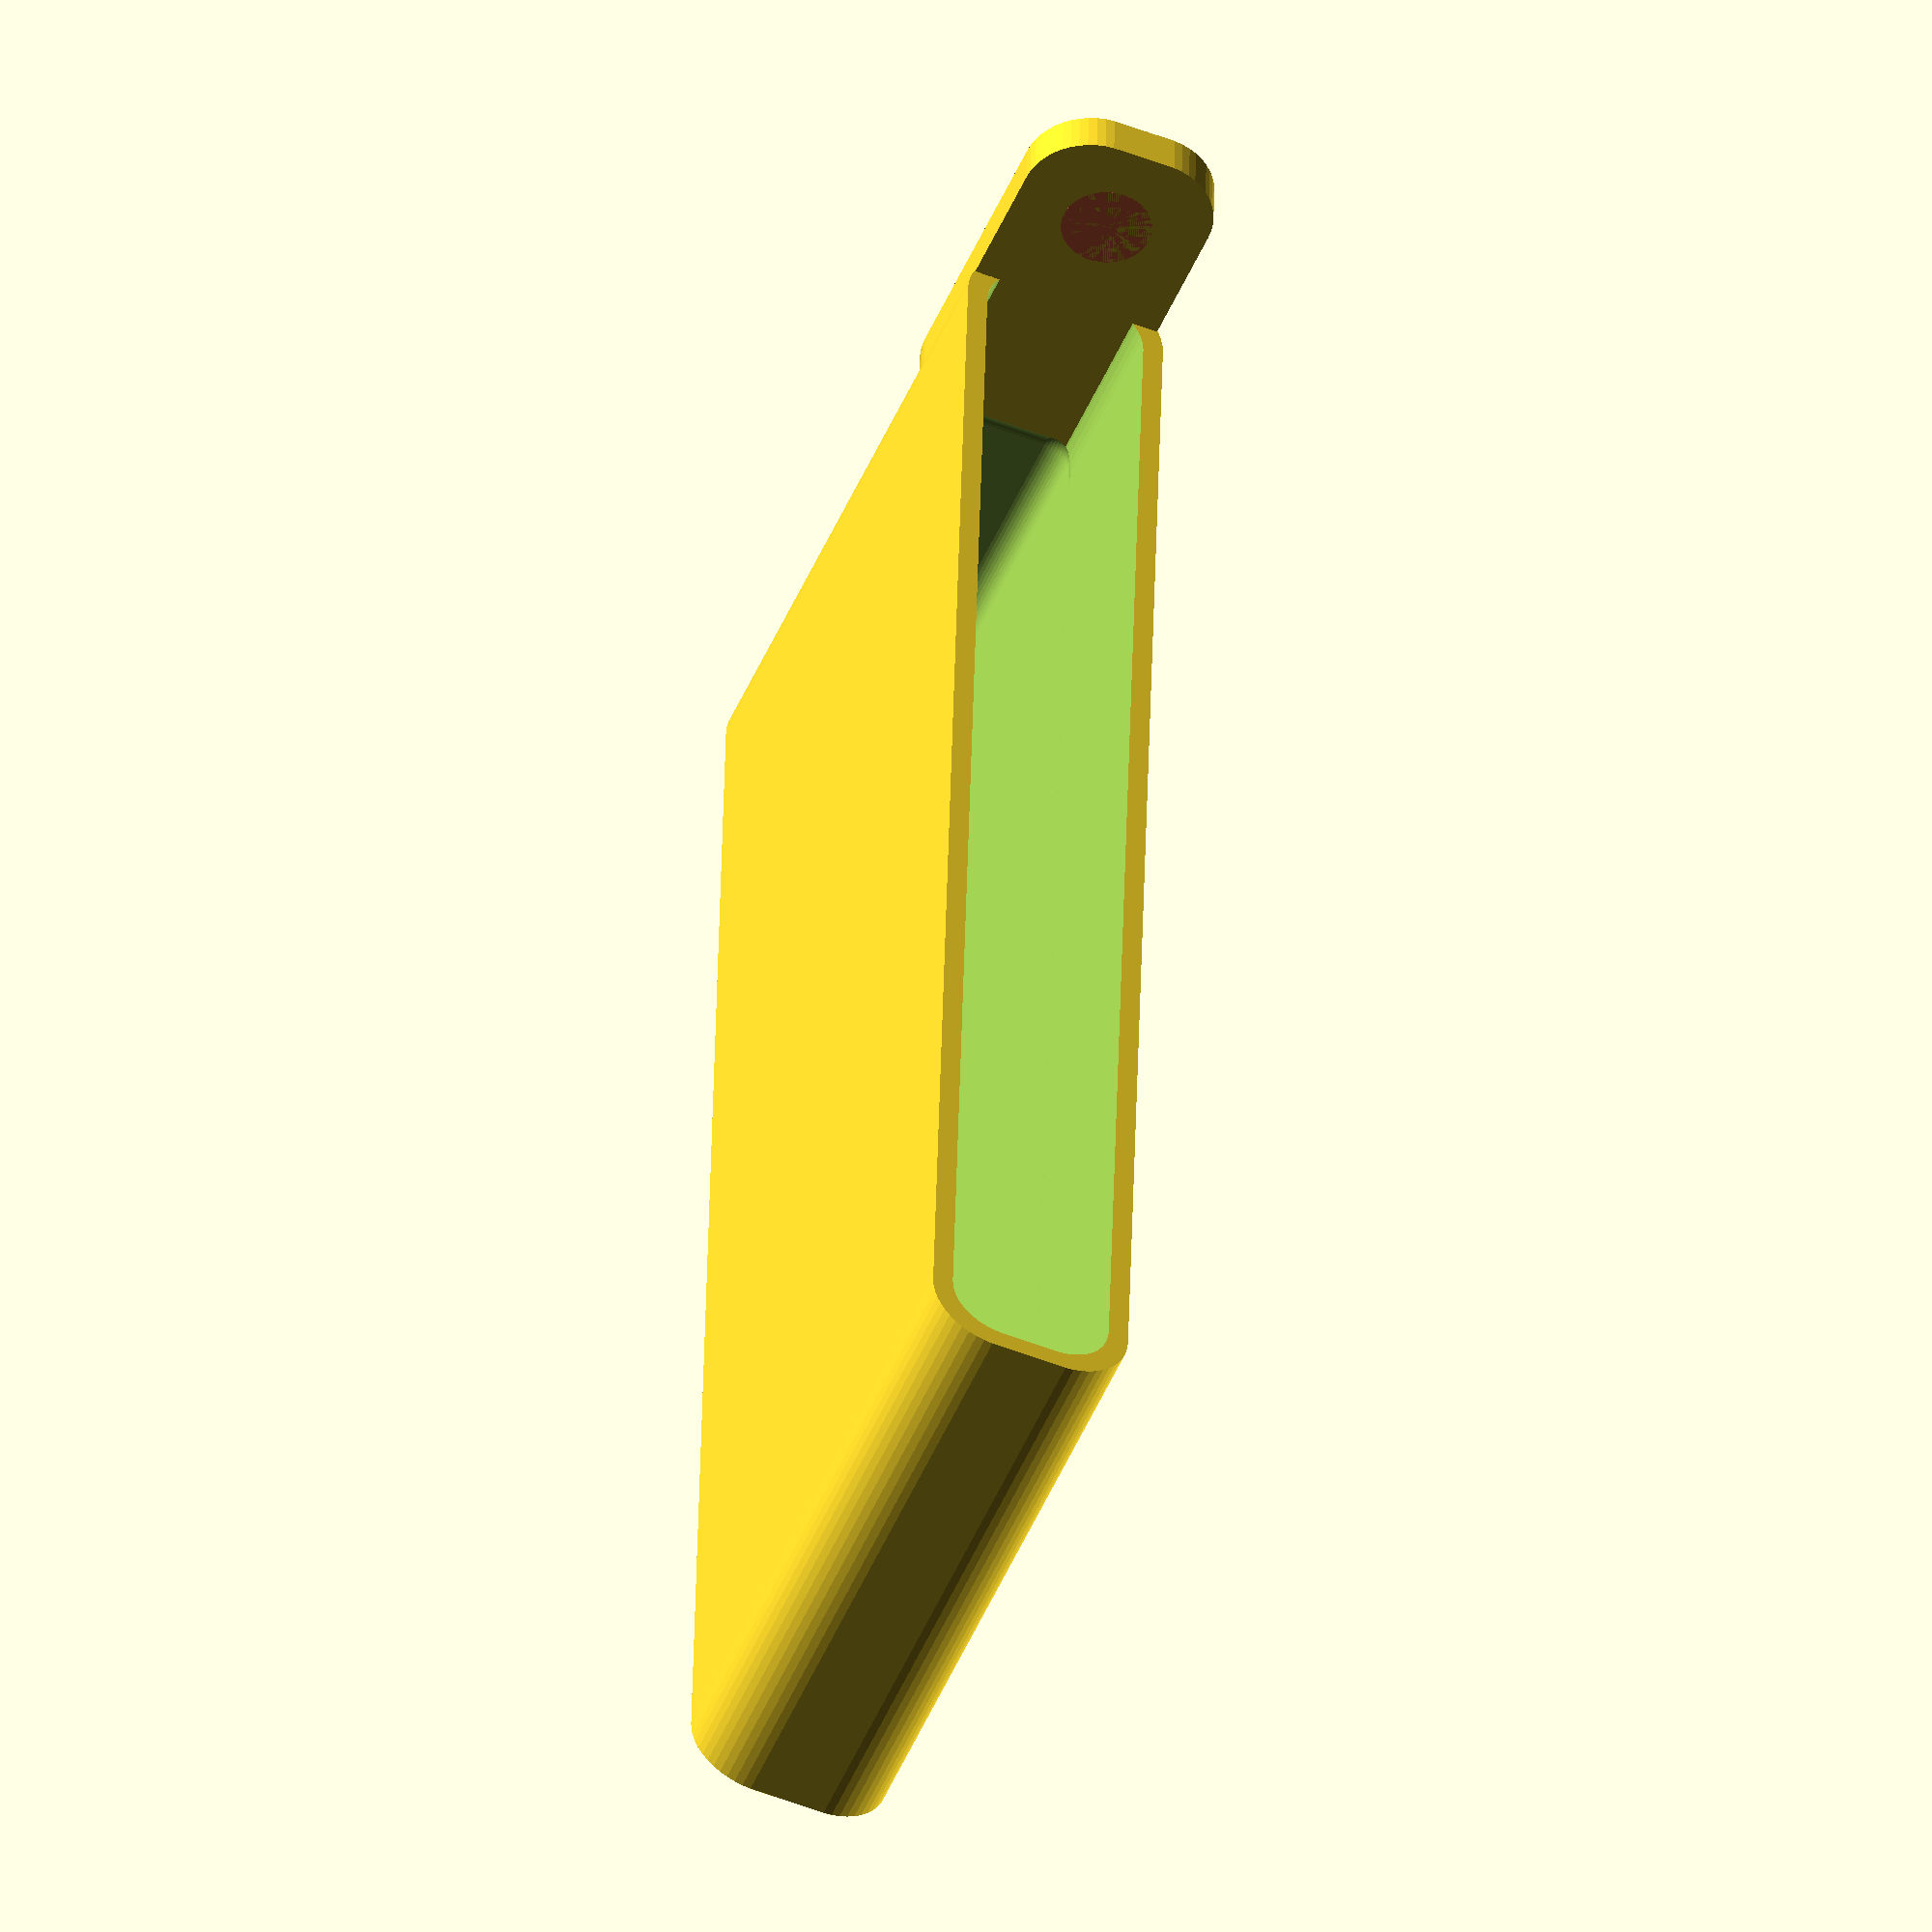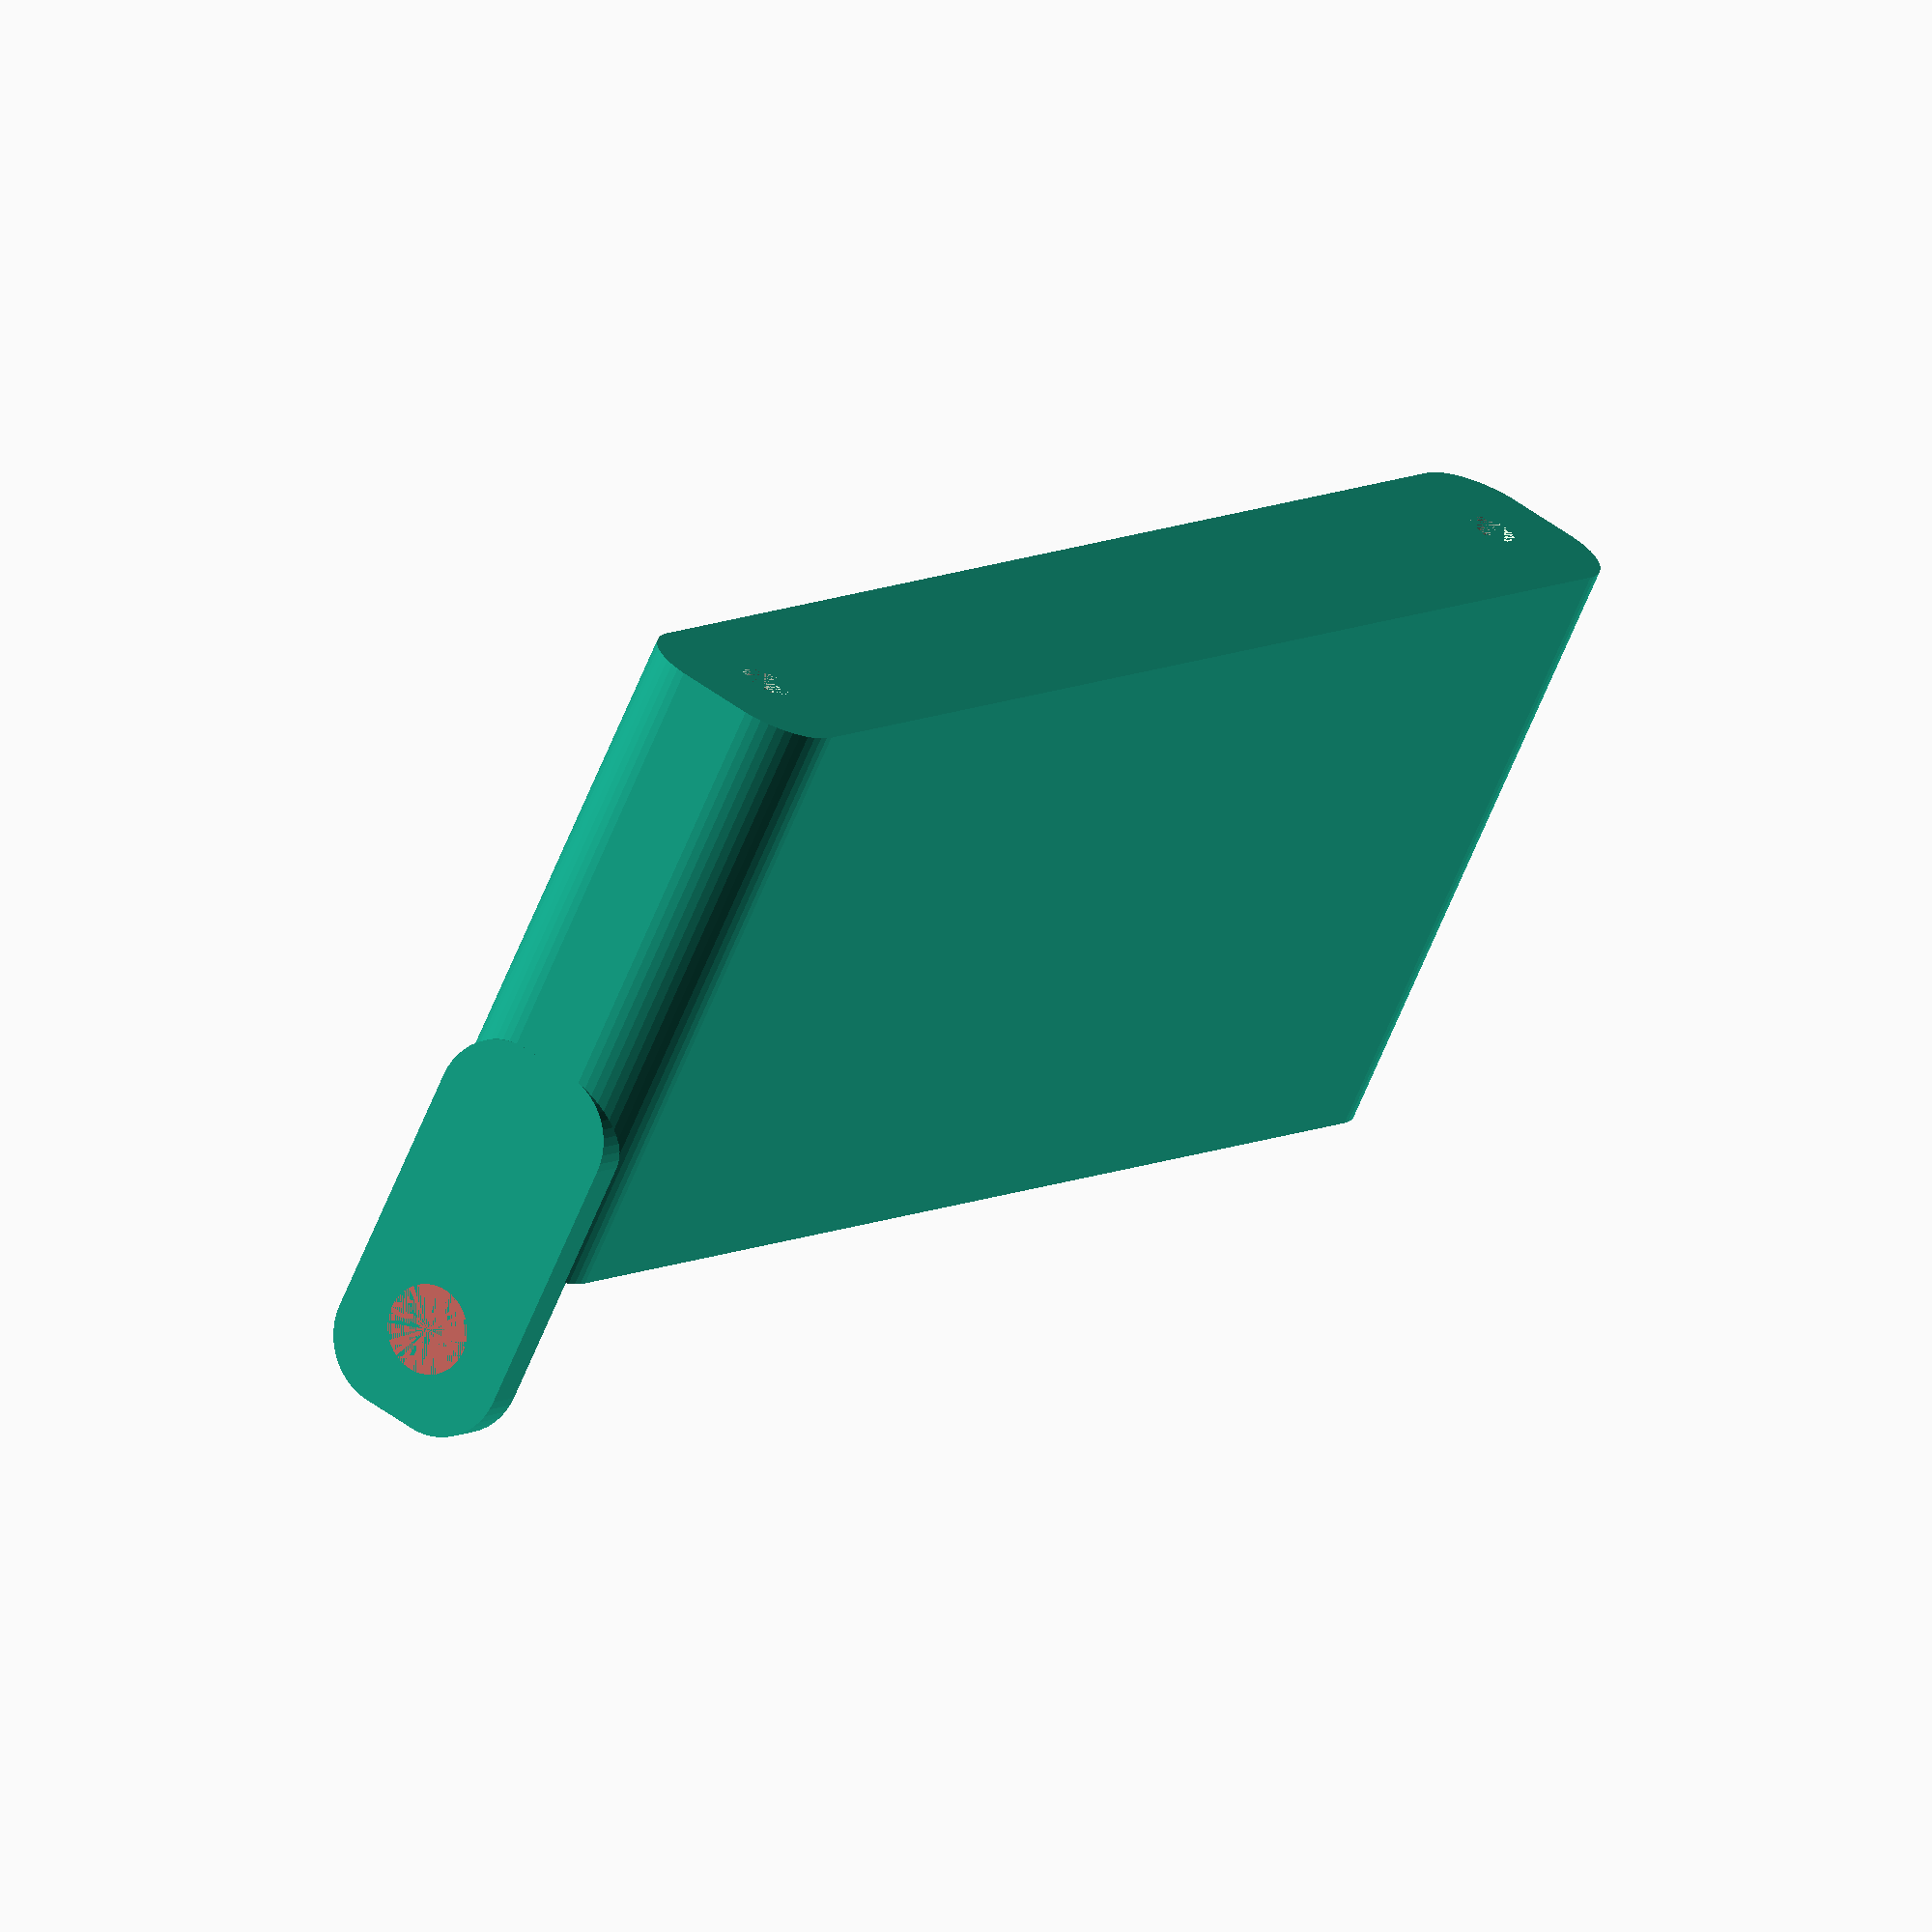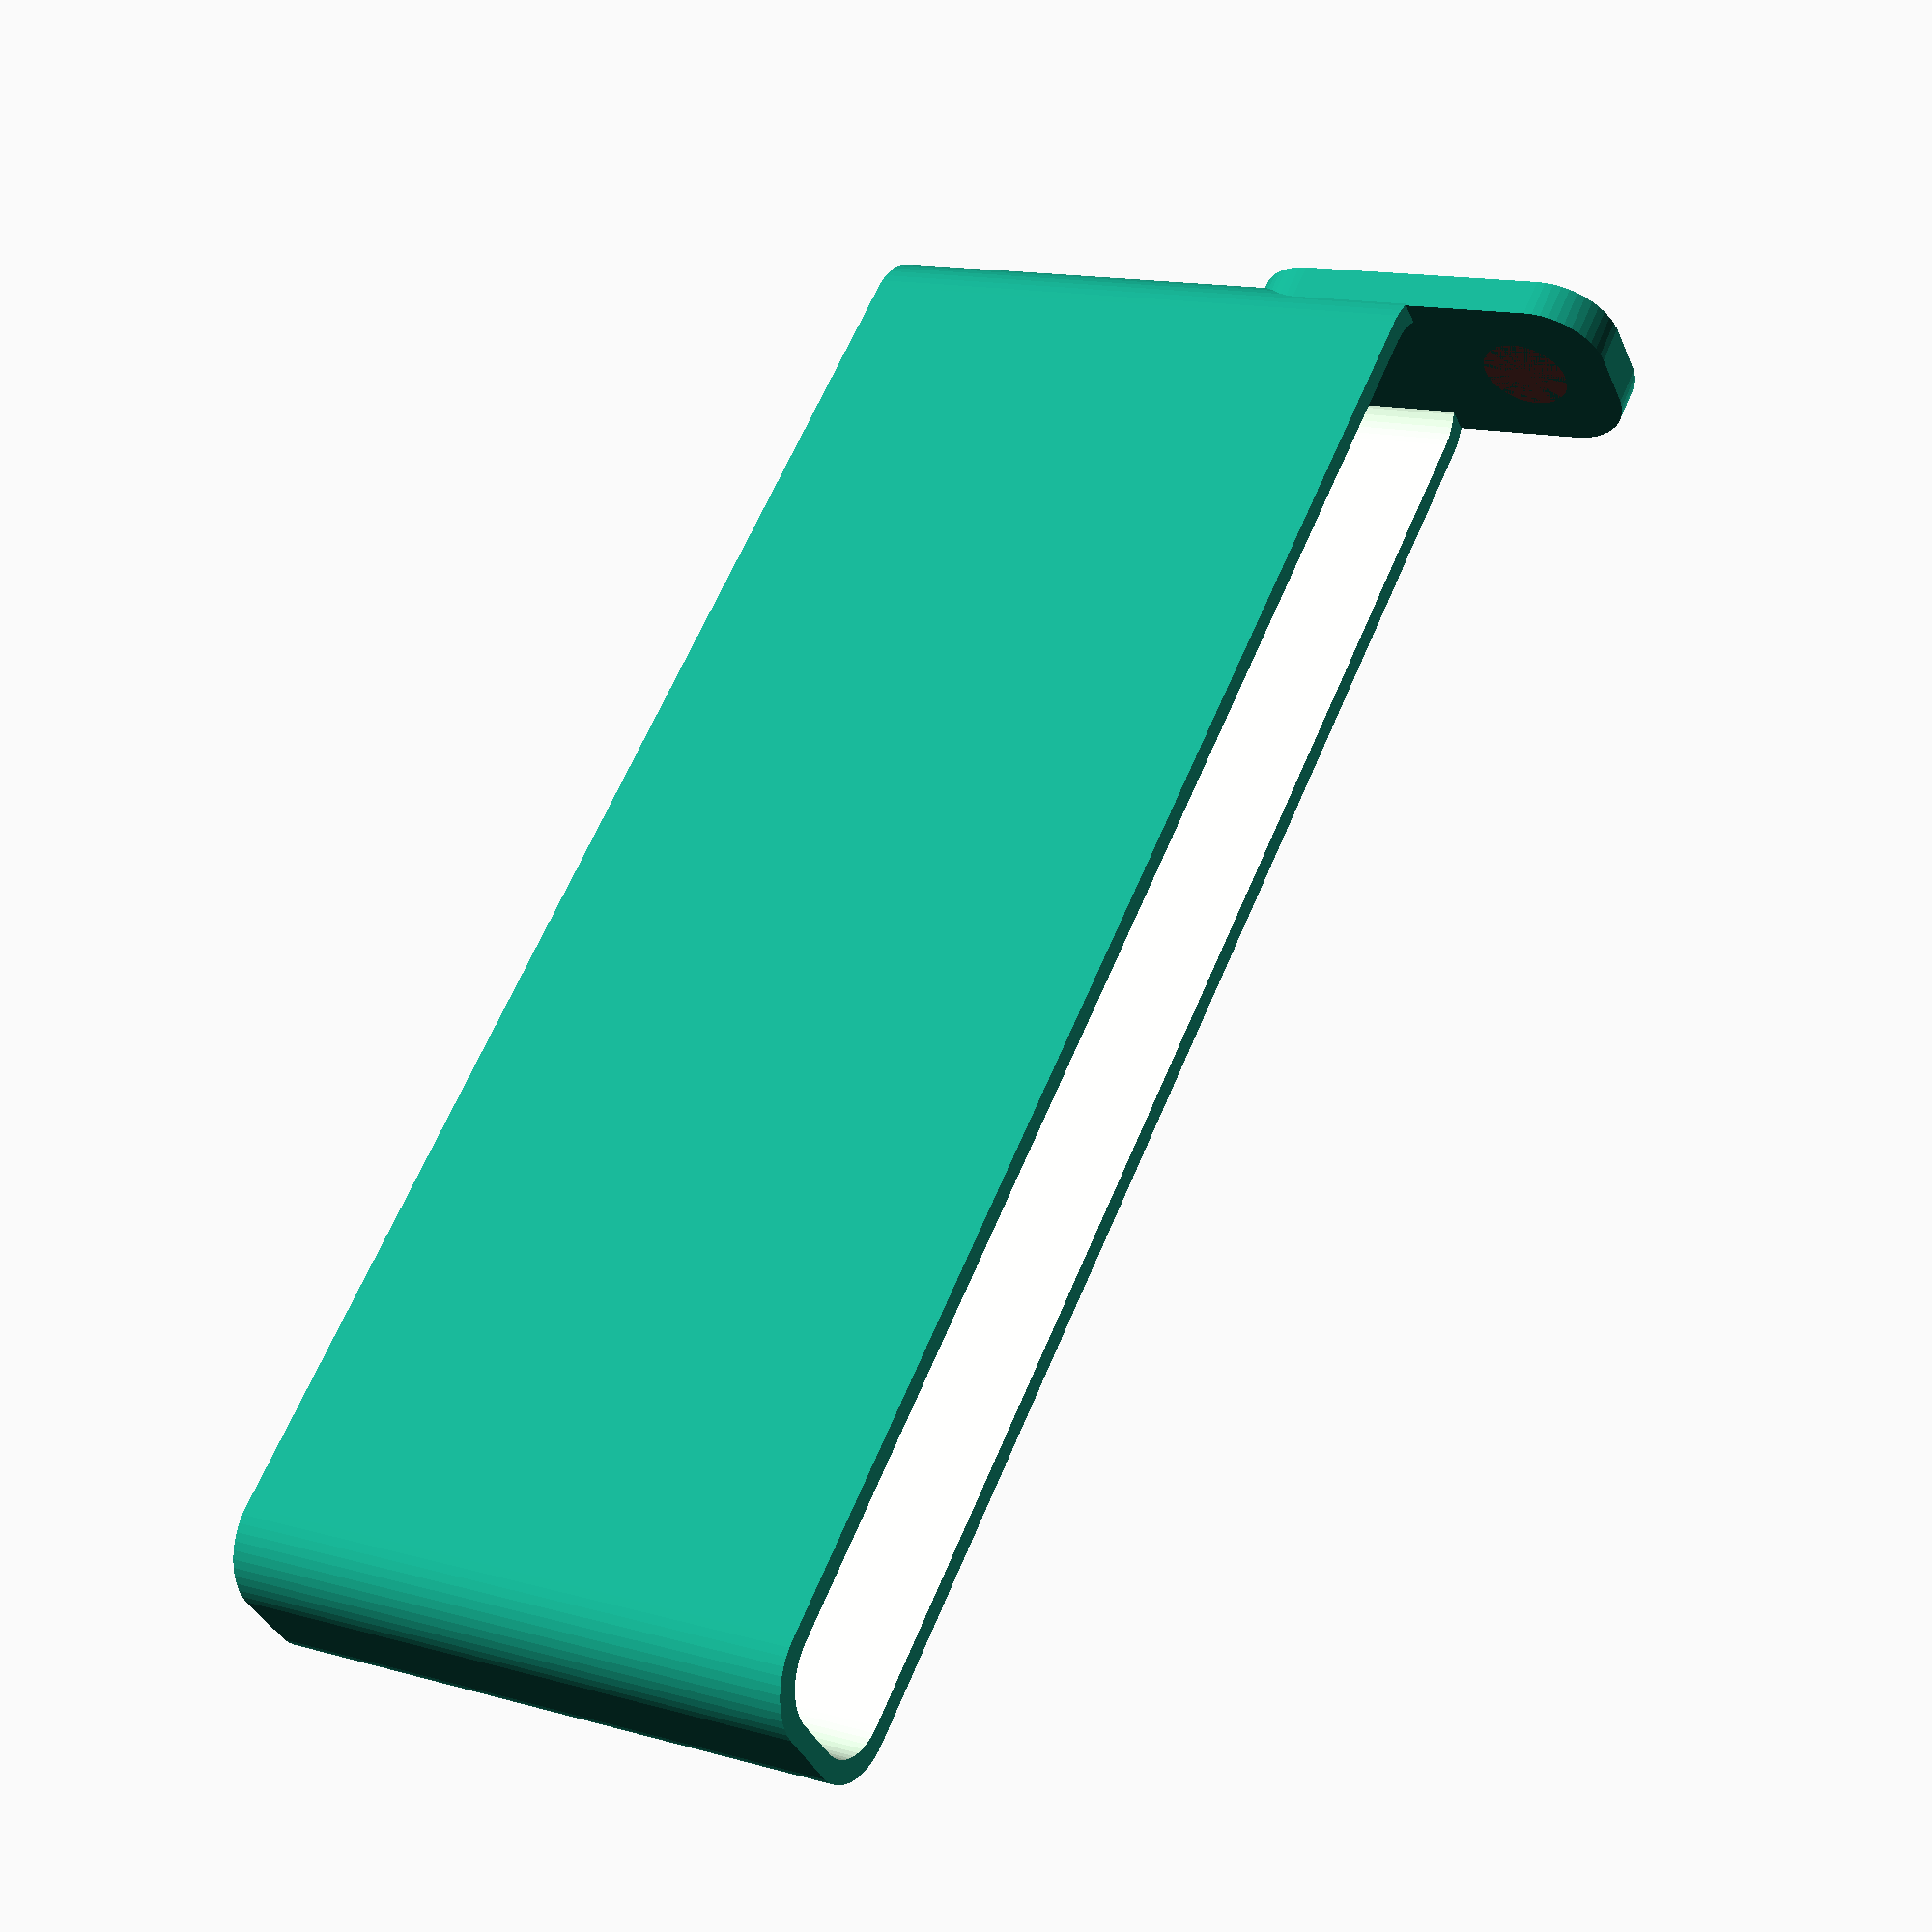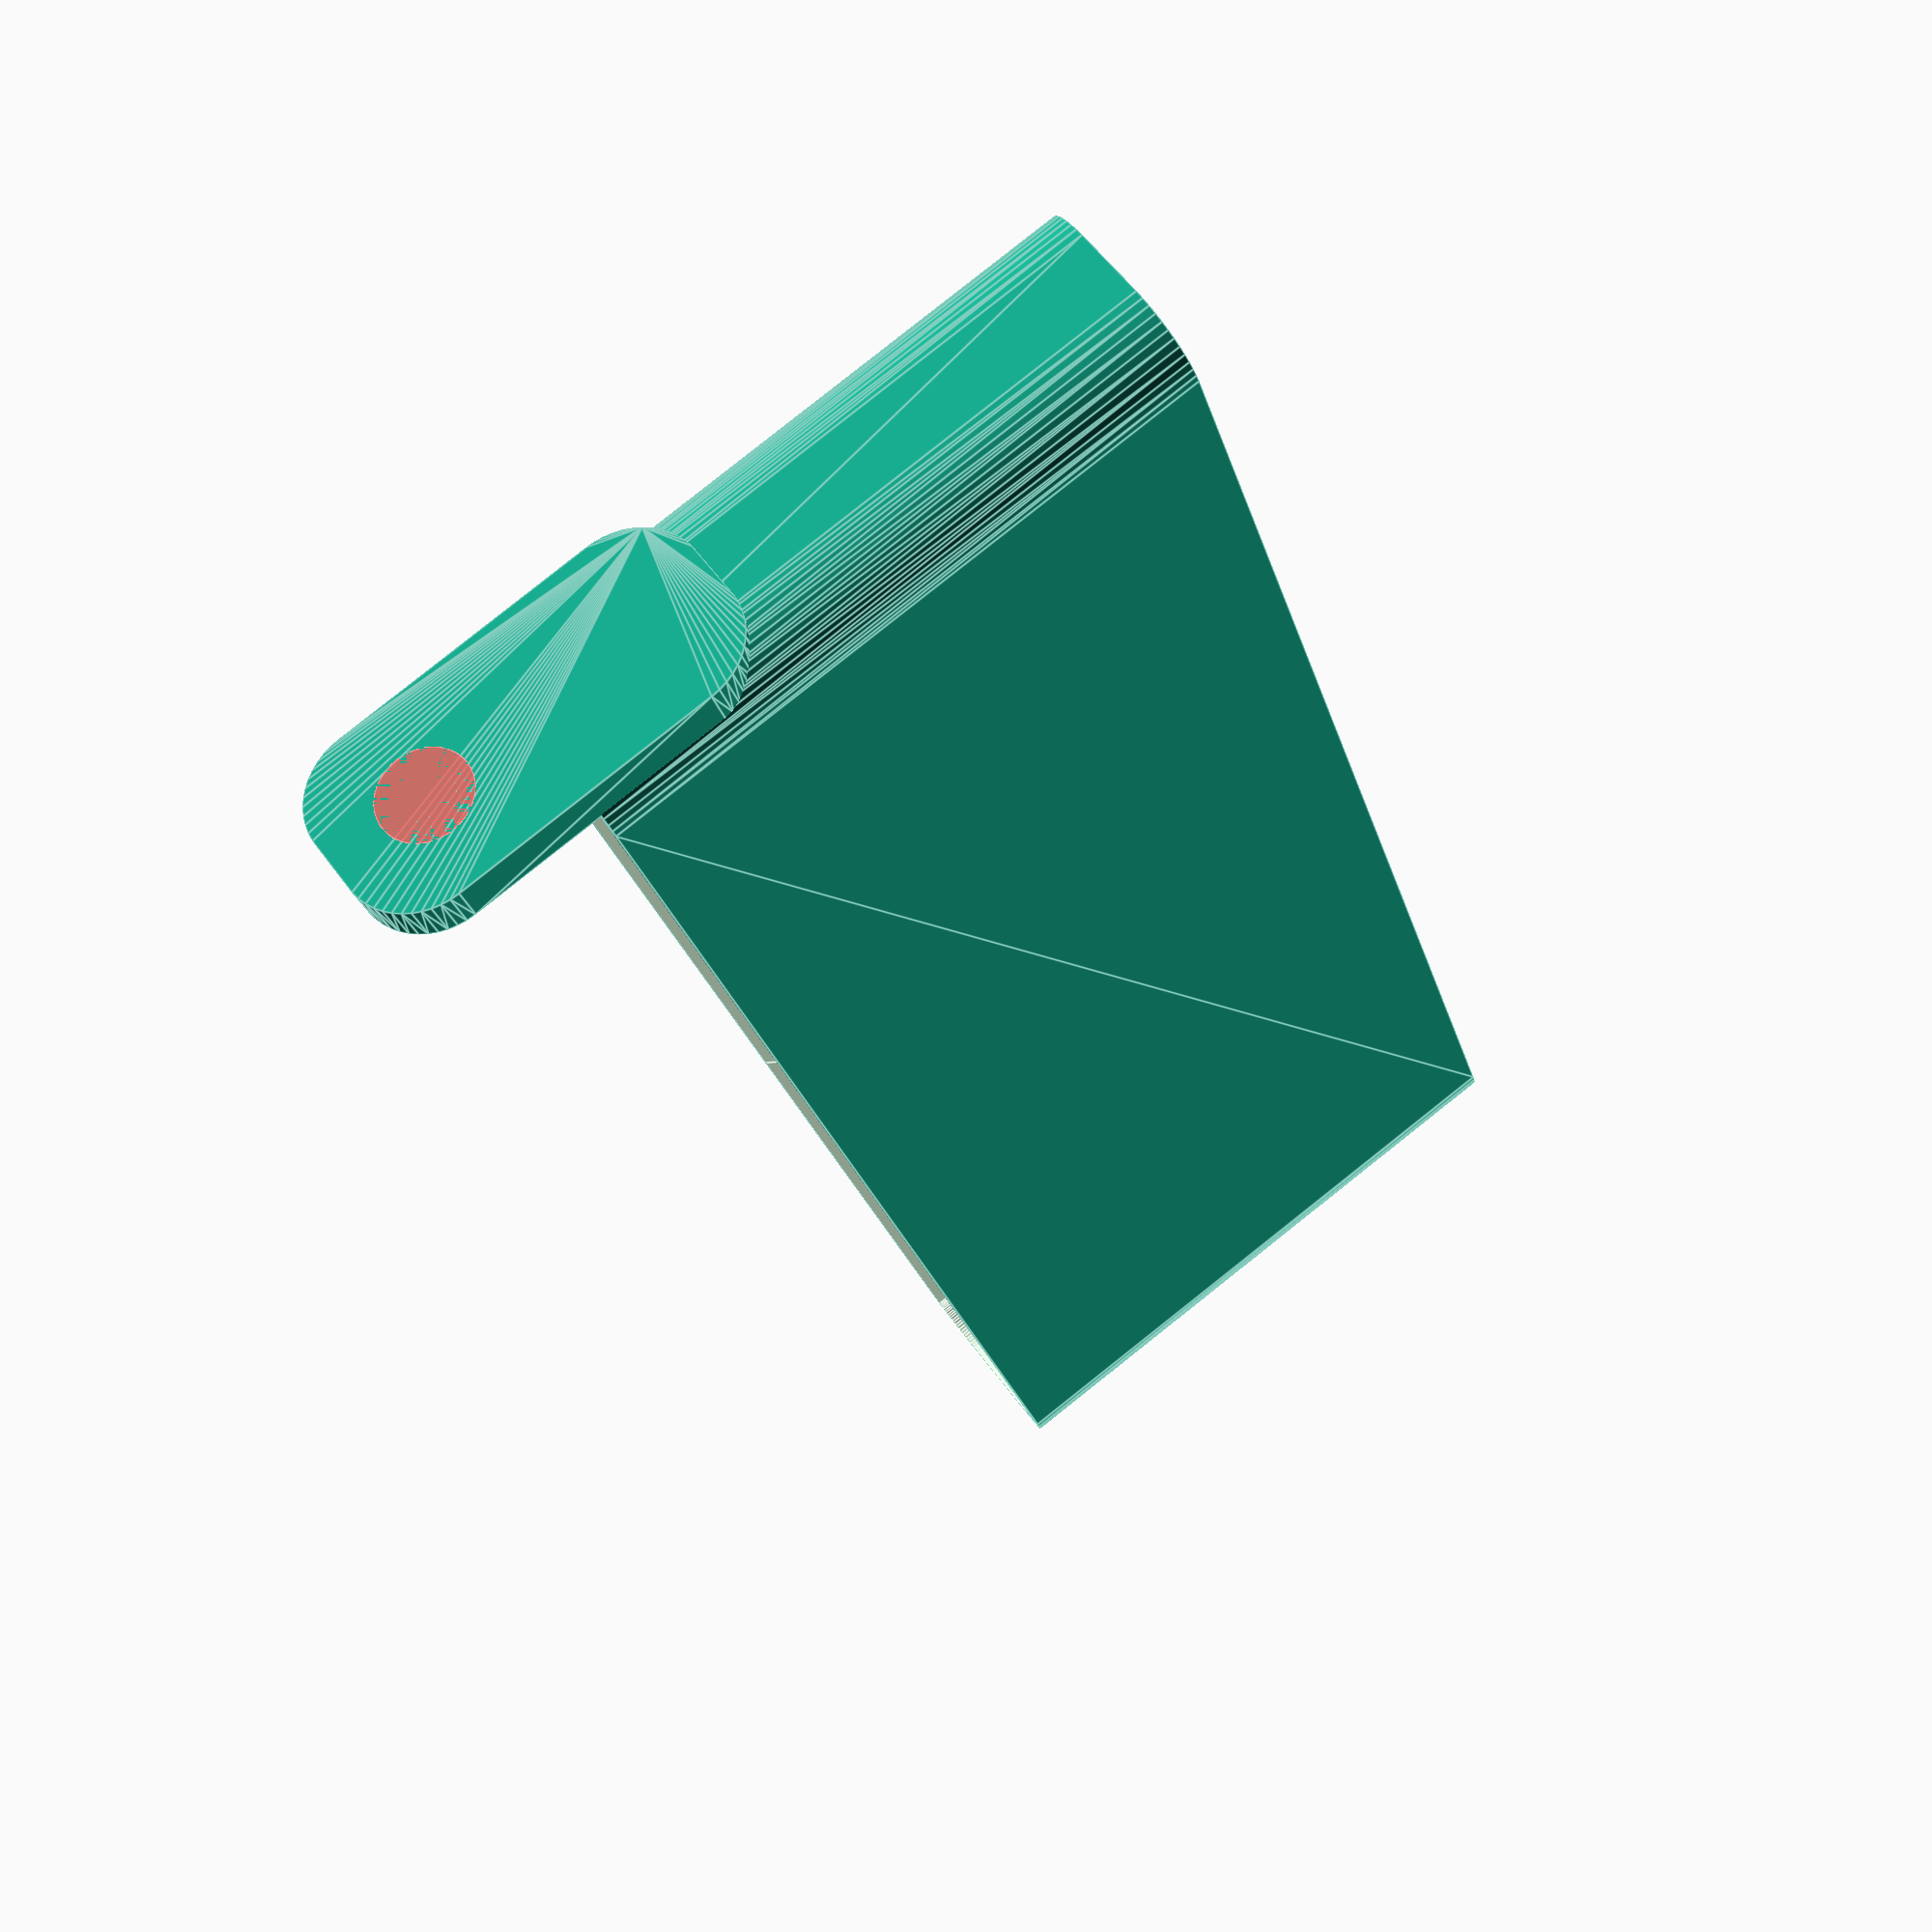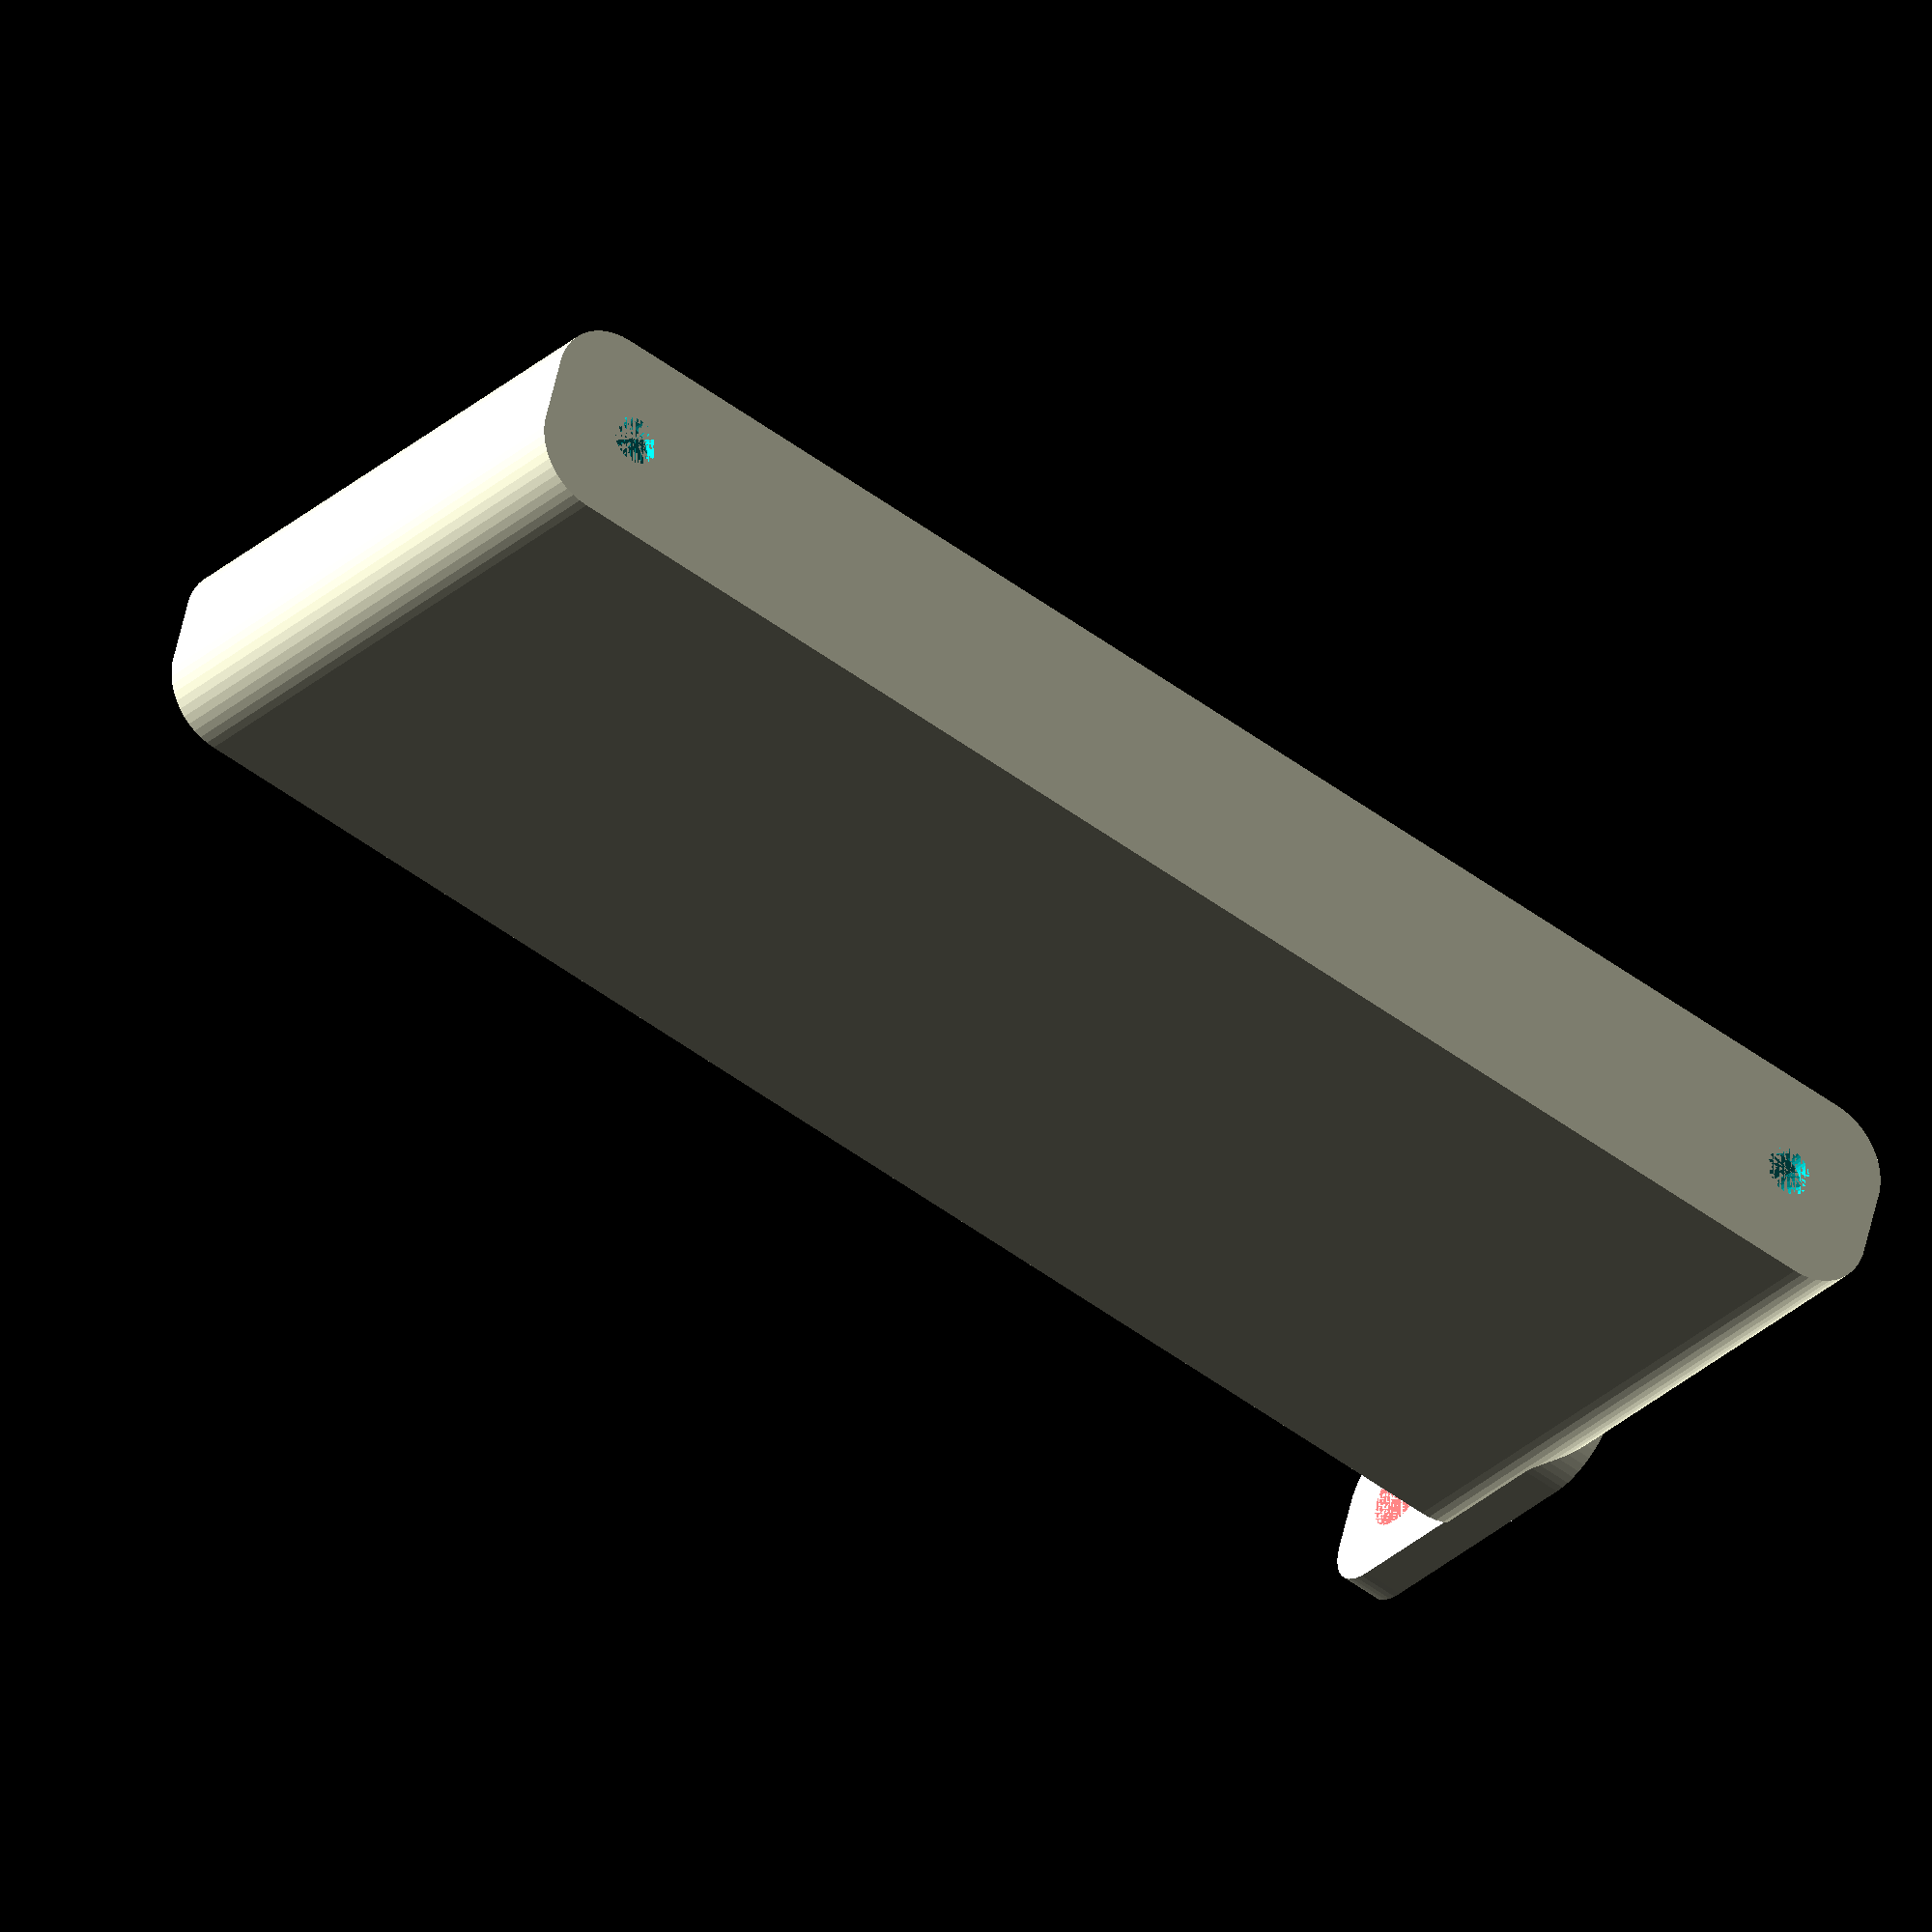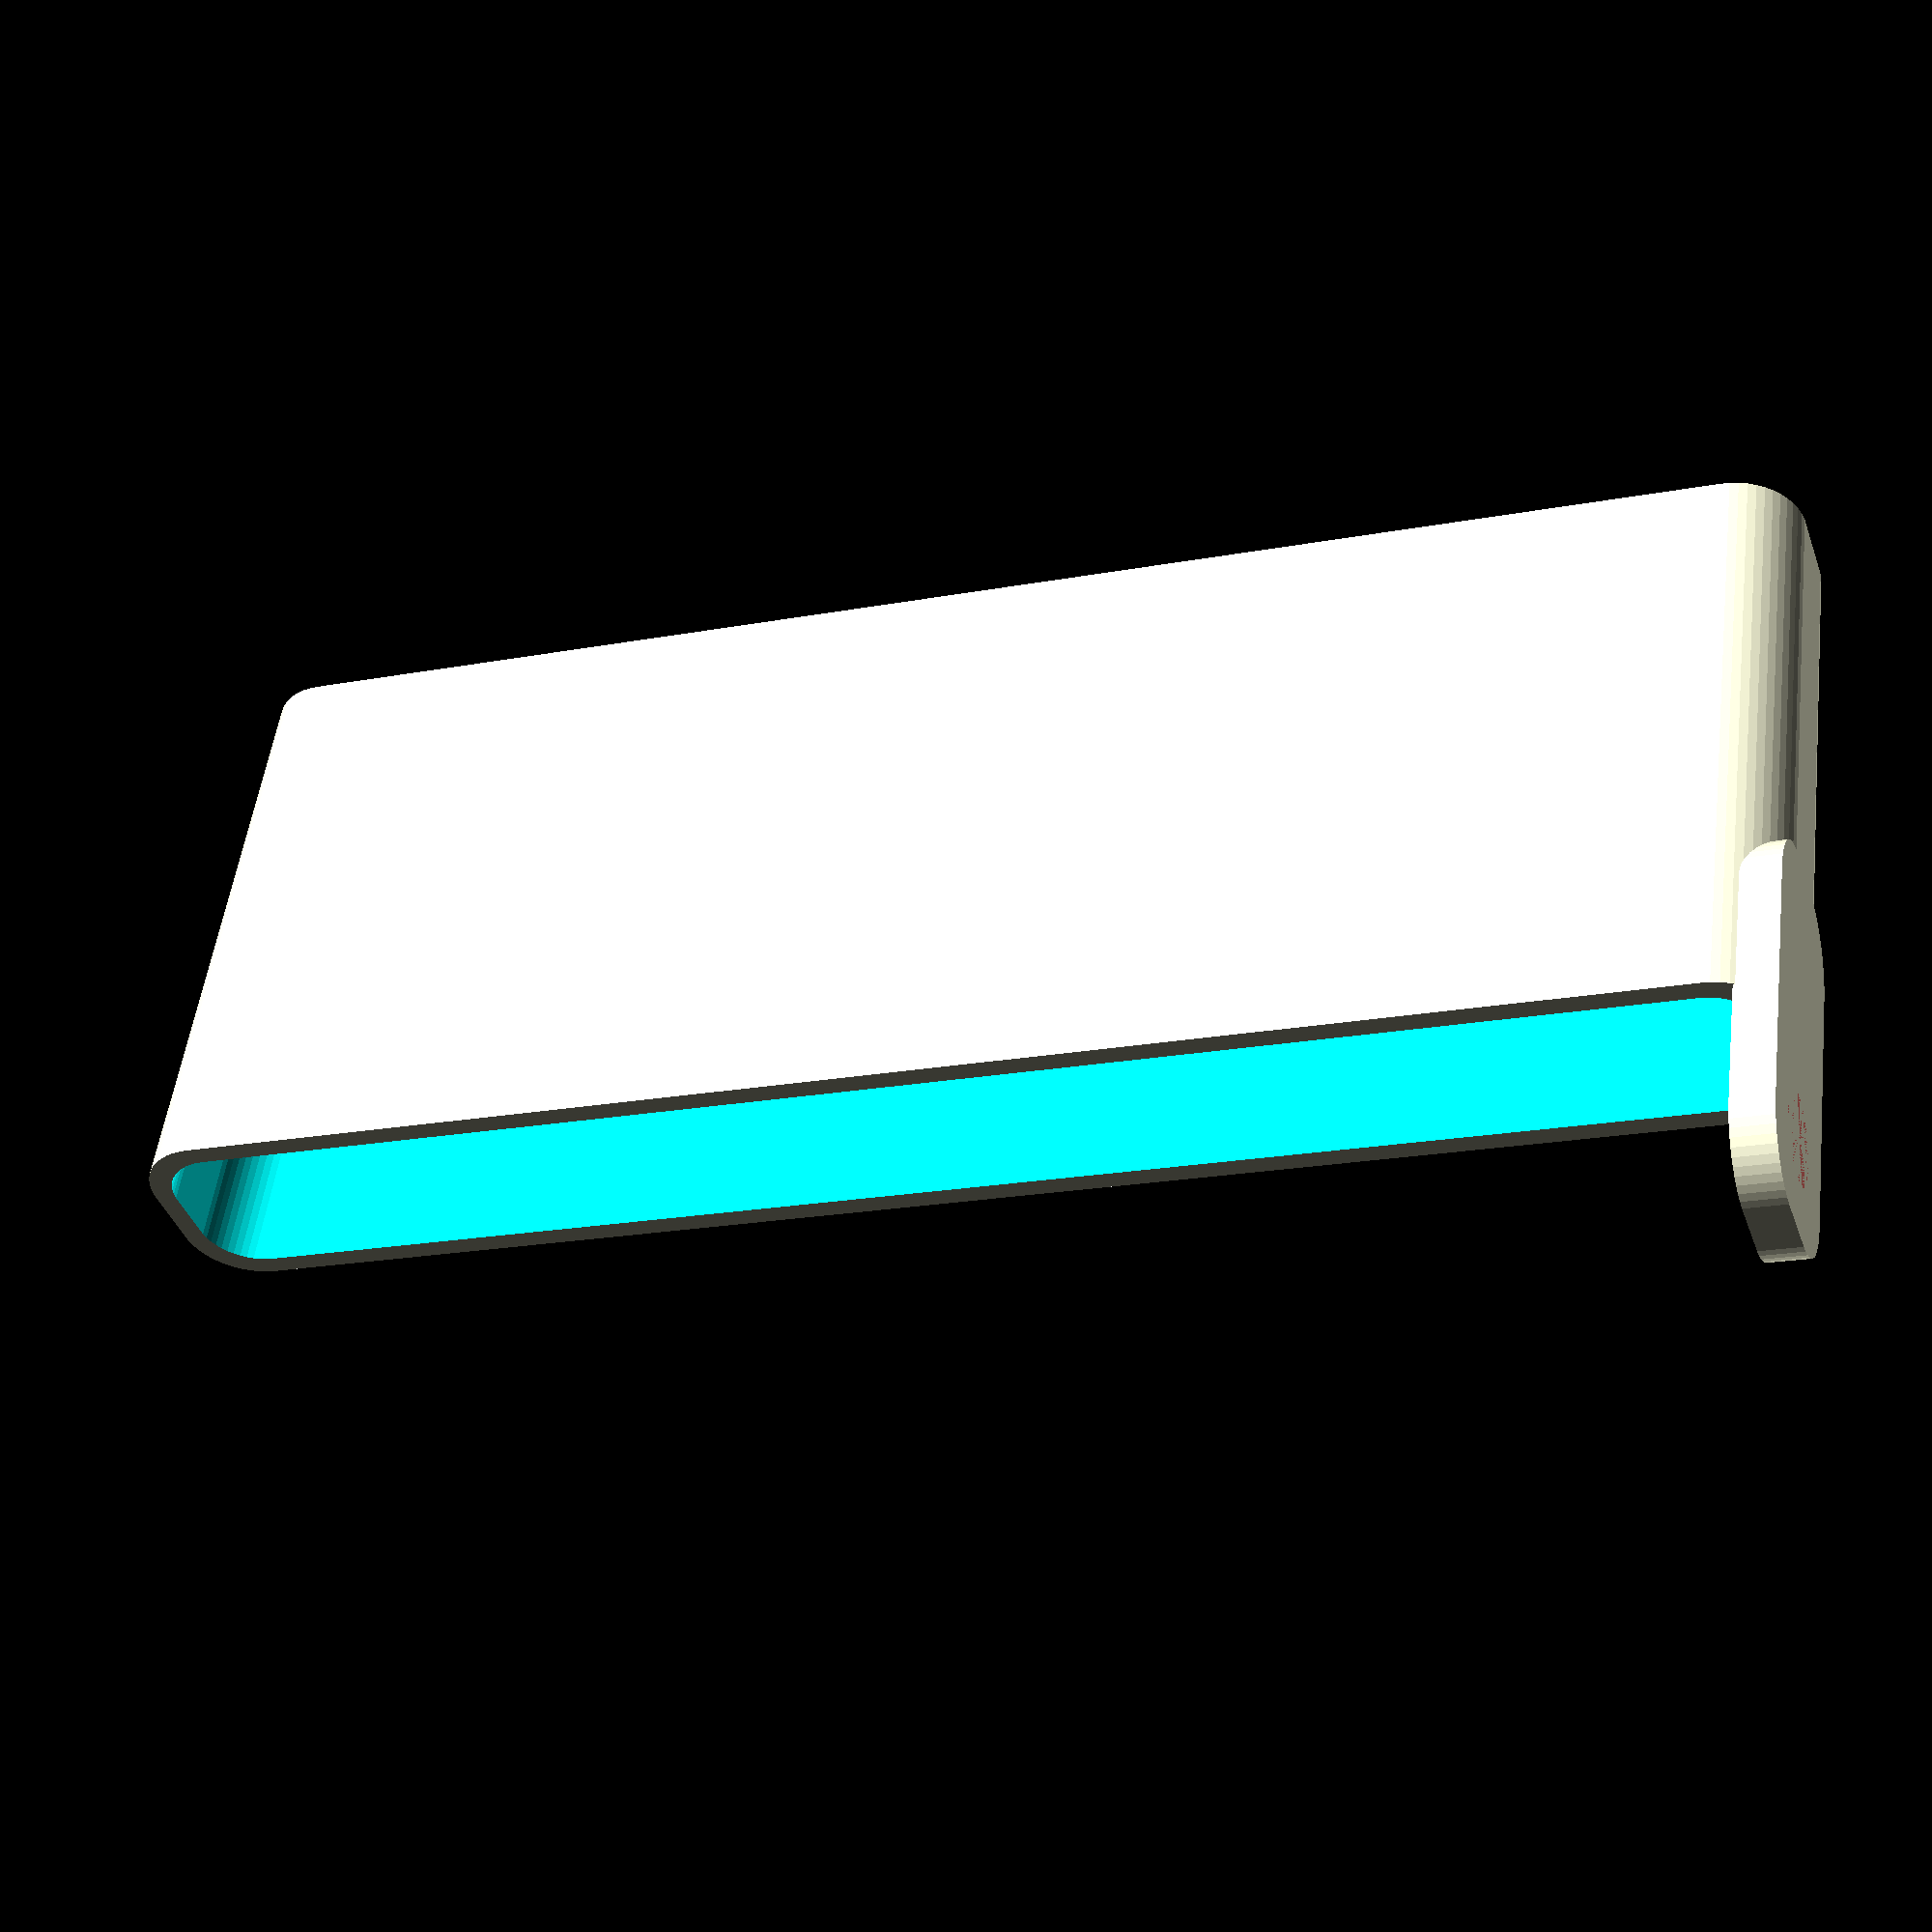
<openscad>
$fn = 50;


difference() {
	union() {
		difference() {
			union() {
				hull() {
					translate(v = [-2.5000000000, 55.0000000000, 0]) {
						cylinder(h = 45, r = 5);
					}
					translate(v = [2.5000000000, 55.0000000000, 0]) {
						cylinder(h = 45, r = 5);
					}
					translate(v = [-2.5000000000, -55.0000000000, 0]) {
						cylinder(h = 45, r = 5);
					}
					translate(v = [2.5000000000, -55.0000000000, 0]) {
						cylinder(h = 45, r = 5);
					}
				}
			}
			union() {
				translate(v = [0.0000000000, -52.5000000000, 3]) {
					rotate(a = [0, 0, 0]) {
						difference() {
							union() {
								translate(v = [0, 0, -3.0000000000]) {
									cylinder(h = 3, r = 1.5000000000);
								}
								translate(v = [0, 0, -1.9000000000]) {
									cylinder(h = 1.9000000000, r1 = 1.8000000000, r2 = 3.6000000000);
								}
								cylinder(h = 250, r = 3.6000000000);
								translate(v = [0, 0, -3.0000000000]) {
									cylinder(h = 3, r = 1.8000000000);
								}
								translate(v = [0, 0, -3.0000000000]) {
									cylinder(h = 3, r = 1.5000000000);
								}
							}
							union();
						}
					}
				}
				translate(v = [0.0000000000, -52.5000000000, 3]) {
					rotate(a = [0, 0, 0]) {
						difference() {
							union() {
								translate(v = [0, 0, -3.0000000000]) {
									cylinder(h = 3, r = 1.5000000000);
								}
								translate(v = [0, 0, -1.9000000000]) {
									cylinder(h = 1.9000000000, r1 = 1.8000000000, r2 = 3.6000000000);
								}
								cylinder(h = 250, r = 3.6000000000);
								translate(v = [0, 0, -3.0000000000]) {
									cylinder(h = 3, r = 1.8000000000);
								}
								translate(v = [0, 0, -3.0000000000]) {
									cylinder(h = 3, r = 1.5000000000);
								}
							}
							union();
						}
					}
				}
				translate(v = [0.0000000000, 52.5000000000, 3]) {
					rotate(a = [0, 0, 0]) {
						difference() {
							union() {
								translate(v = [0, 0, -3.0000000000]) {
									cylinder(h = 3, r = 1.5000000000);
								}
								translate(v = [0, 0, -1.9000000000]) {
									cylinder(h = 1.9000000000, r1 = 1.8000000000, r2 = 3.6000000000);
								}
								cylinder(h = 250, r = 3.6000000000);
								translate(v = [0, 0, -3.0000000000]) {
									cylinder(h = 3, r = 1.8000000000);
								}
								translate(v = [0, 0, -3.0000000000]) {
									cylinder(h = 3, r = 1.5000000000);
								}
							}
							union();
						}
					}
				}
				translate(v = [0.0000000000, 52.5000000000, 3]) {
					rotate(a = [0, 0, 0]) {
						difference() {
							union() {
								translate(v = [0, 0, -3.0000000000]) {
									cylinder(h = 3, r = 1.5000000000);
								}
								translate(v = [0, 0, -1.9000000000]) {
									cylinder(h = 1.9000000000, r1 = 1.8000000000, r2 = 3.6000000000);
								}
								cylinder(h = 250, r = 3.6000000000);
								translate(v = [0, 0, -3.0000000000]) {
									cylinder(h = 3, r = 1.8000000000);
								}
								translate(v = [0, 0, -3.0000000000]) {
									cylinder(h = 3, r = 1.5000000000);
								}
							}
							union();
						}
					}
				}
				translate(v = [0, 0, 2.9925000000]) {
					hull() {
						union() {
							translate(v = [-2.0000000000, 54.5000000000, 4]) {
								cylinder(h = 82, r = 4);
							}
							translate(v = [-2.0000000000, 54.5000000000, 4]) {
								sphere(r = 4);
							}
							translate(v = [-2.0000000000, 54.5000000000, 86]) {
								sphere(r = 4);
							}
						}
						union() {
							translate(v = [2.0000000000, 54.5000000000, 4]) {
								cylinder(h = 82, r = 4);
							}
							translate(v = [2.0000000000, 54.5000000000, 4]) {
								sphere(r = 4);
							}
							translate(v = [2.0000000000, 54.5000000000, 86]) {
								sphere(r = 4);
							}
						}
						union() {
							translate(v = [-2.0000000000, -54.5000000000, 4]) {
								cylinder(h = 82, r = 4);
							}
							translate(v = [-2.0000000000, -54.5000000000, 4]) {
								sphere(r = 4);
							}
							translate(v = [-2.0000000000, -54.5000000000, 86]) {
								sphere(r = 4);
							}
						}
						union() {
							translate(v = [2.0000000000, -54.5000000000, 4]) {
								cylinder(h = 82, r = 4);
							}
							translate(v = [2.0000000000, -54.5000000000, 4]) {
								sphere(r = 4);
							}
							translate(v = [2.0000000000, -54.5000000000, 86]) {
								sphere(r = 4);
							}
						}
					}
				}
			}
		}
		union() {
			translate(v = [0, 60.0000000000, 45]) {
				rotate(a = [90, 0, 0]) {
					hull() {
						translate(v = [-2.0000000000, 9.5000000000, 0]) {
							cylinder(h = 3, r = 5);
						}
						translate(v = [2.0000000000, 9.5000000000, 0]) {
							cylinder(h = 3, r = 5);
						}
						translate(v = [-2.0000000000, -9.5000000000, 0]) {
							cylinder(h = 3, r = 5);
						}
						translate(v = [2.0000000000, -9.5000000000, 0]) {
							cylinder(h = 3, r = 5);
						}
					}
				}
			}
		}
	}
	union() {
		translate(v = [0, 0, 2.9925000000]) {
			hull() {
				union() {
					translate(v = [-4.0000000000, 56.5000000000, 2]) {
						cylinder(h = 26, r = 2);
					}
					translate(v = [-4.0000000000, 56.5000000000, 2]) {
						sphere(r = 2);
					}
					translate(v = [-4.0000000000, 56.5000000000, 28]) {
						sphere(r = 2);
					}
				}
				union() {
					translate(v = [4.0000000000, 56.5000000000, 2]) {
						cylinder(h = 26, r = 2);
					}
					translate(v = [4.0000000000, 56.5000000000, 2]) {
						sphere(r = 2);
					}
					translate(v = [4.0000000000, 56.5000000000, 28]) {
						sphere(r = 2);
					}
				}
				union() {
					translate(v = [-4.0000000000, -56.5000000000, 2]) {
						cylinder(h = 26, r = 2);
					}
					translate(v = [-4.0000000000, -56.5000000000, 2]) {
						sphere(r = 2);
					}
					translate(v = [-4.0000000000, -56.5000000000, 28]) {
						sphere(r = 2);
					}
				}
				union() {
					translate(v = [4.0000000000, -56.5000000000, 2]) {
						cylinder(h = 26, r = 2);
					}
					translate(v = [4.0000000000, -56.5000000000, 2]) {
						sphere(r = 2);
					}
					translate(v = [4.0000000000, -56.5000000000, 28]) {
						sphere(r = 2);
					}
				}
			}
		}
		#translate(v = [0.0000000000, 60.0000000000, 52.5000000000]) {
			rotate(a = [90, 0, 0]) {
				cylinder(h = 3, r = 3.2500000000);
			}
		}
		#translate(v = [0.0000000000, 60.0000000000, 52.5000000000]) {
			rotate(a = [90, 0, 0]) {
				cylinder(h = 3, r = 3.2500000000);
			}
		}
	}
}
</openscad>
<views>
elev=49.6 azim=1.4 roll=337.5 proj=o view=wireframe
elev=249.4 azim=327.8 roll=22.9 proj=o view=wireframe
elev=345.8 azim=46.6 roll=302.0 proj=p view=solid
elev=96.2 azim=156.9 roll=128.4 proj=p view=edges
elev=208.3 azim=75.2 roll=36.1 proj=o view=wireframe
elev=308.6 azim=71.0 roll=7.2 proj=p view=wireframe
</views>
